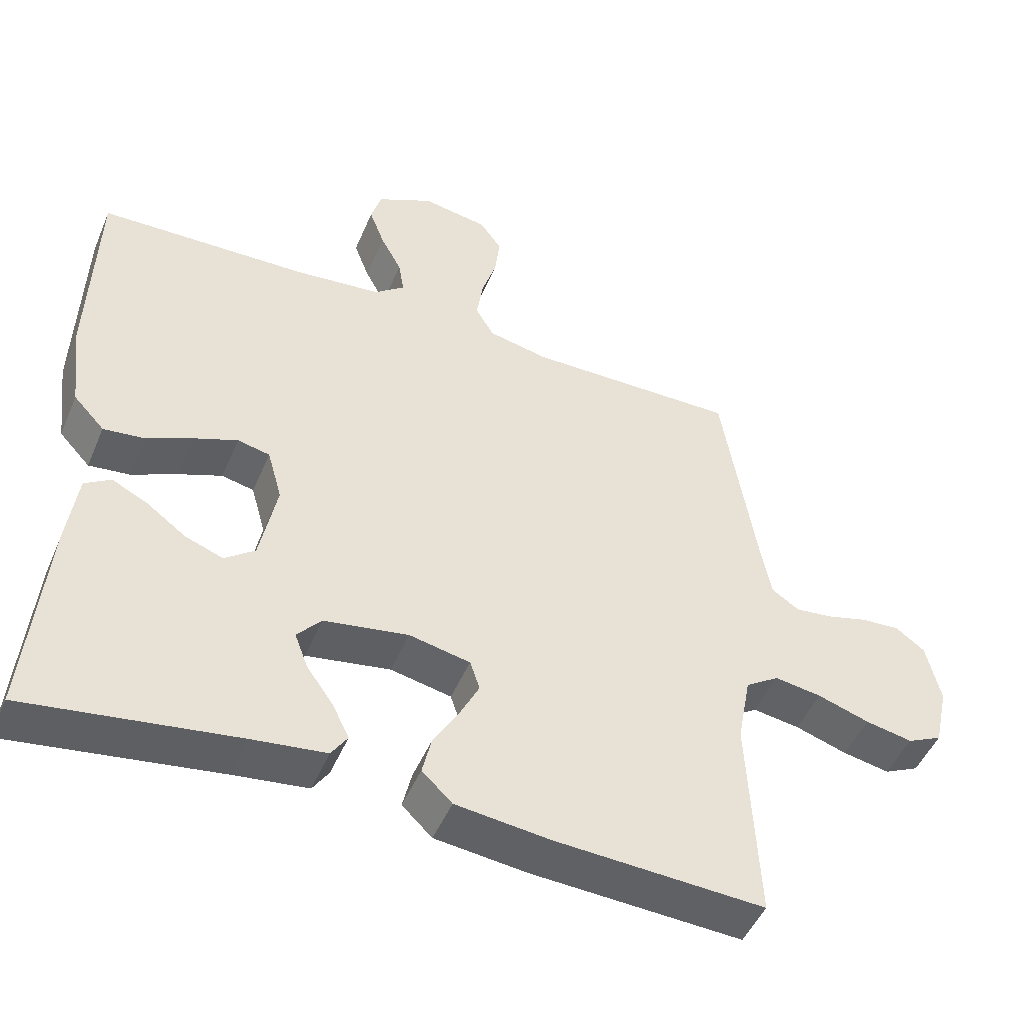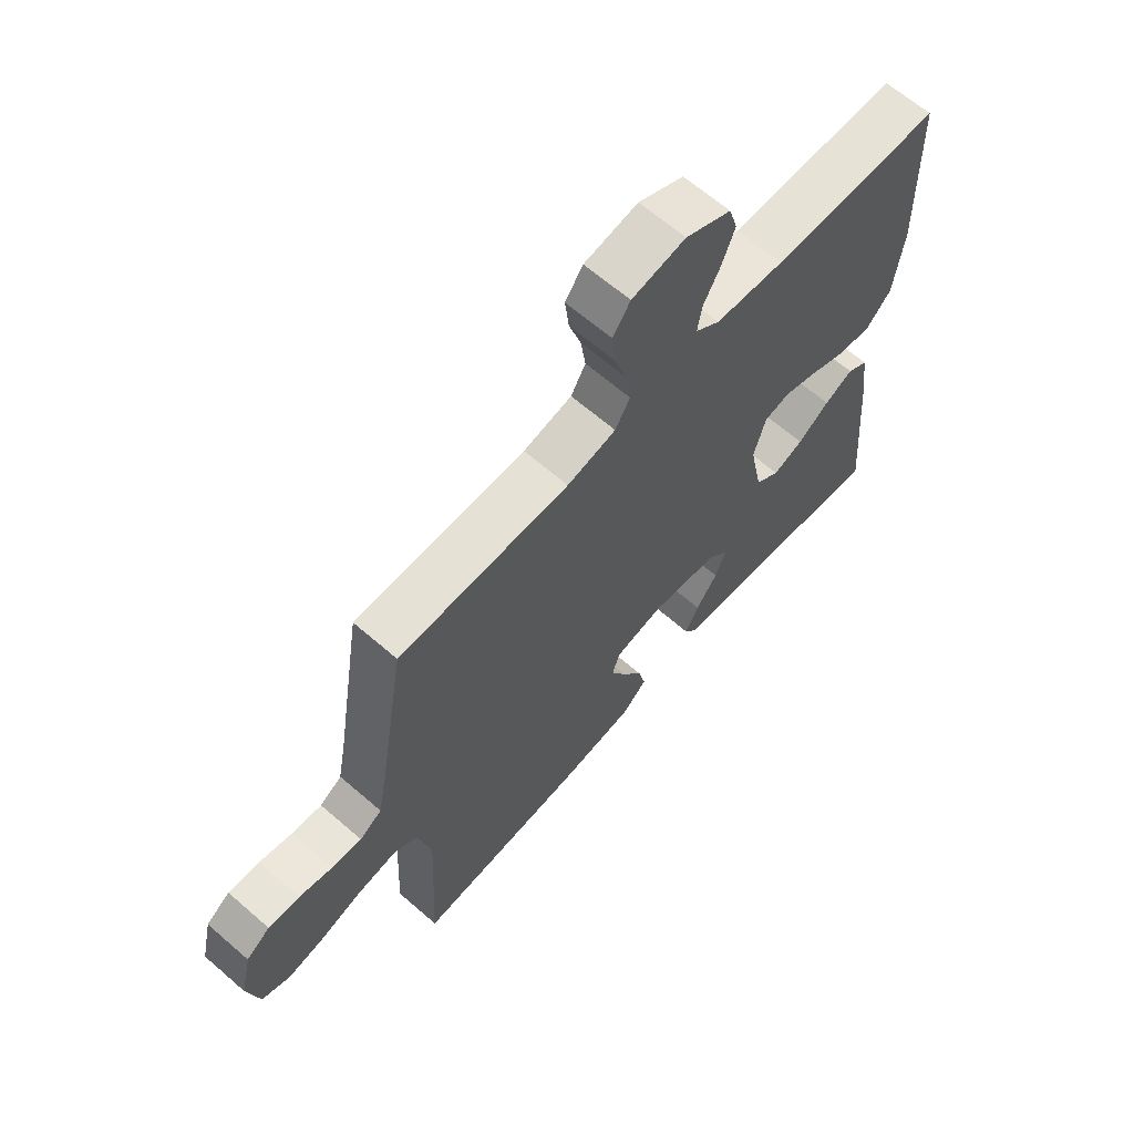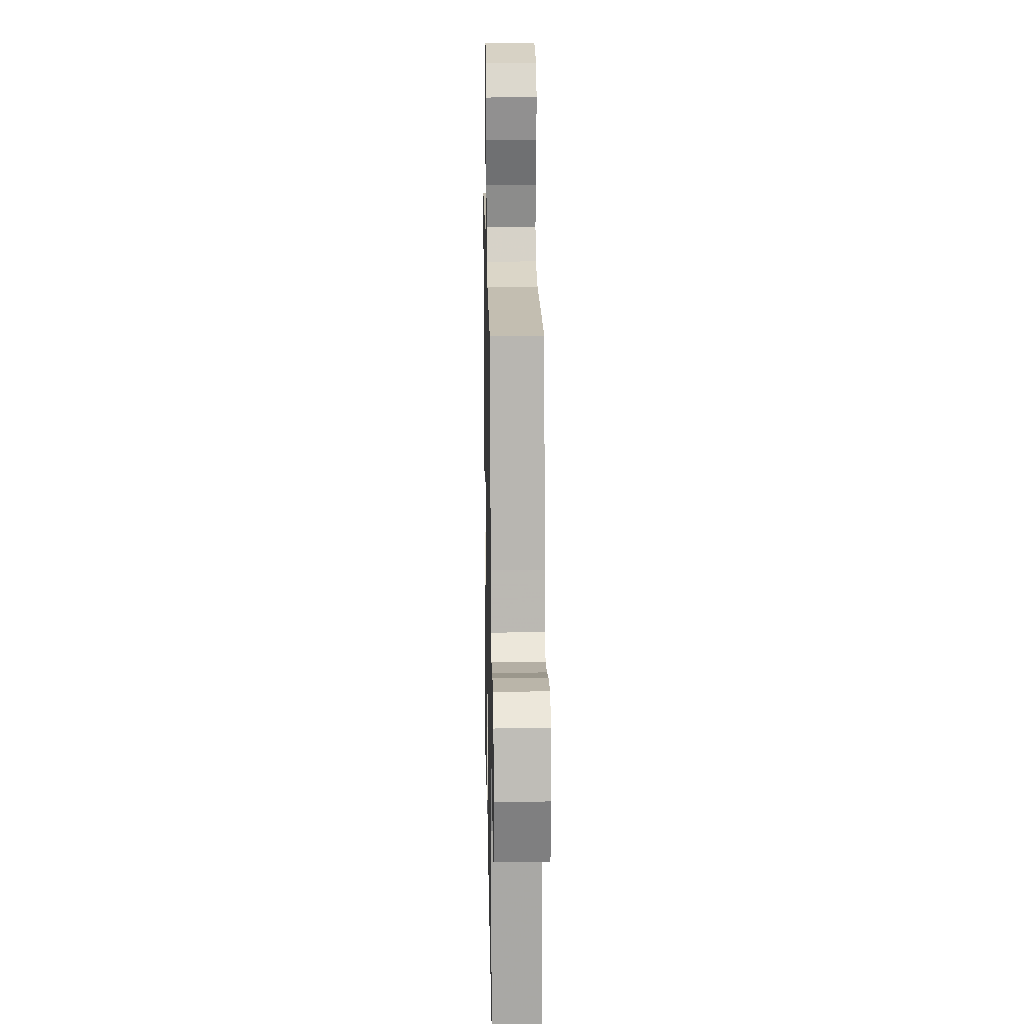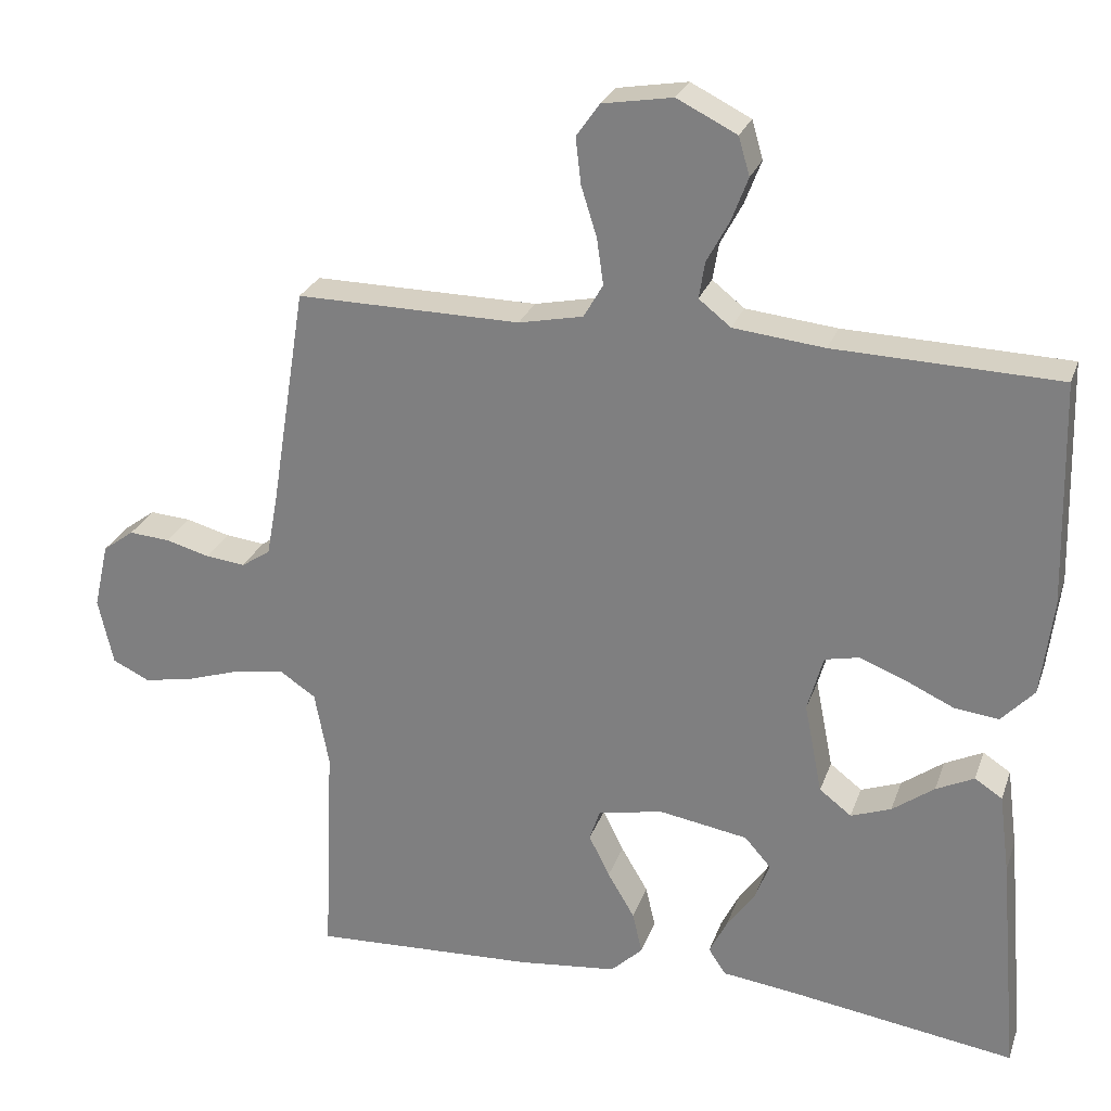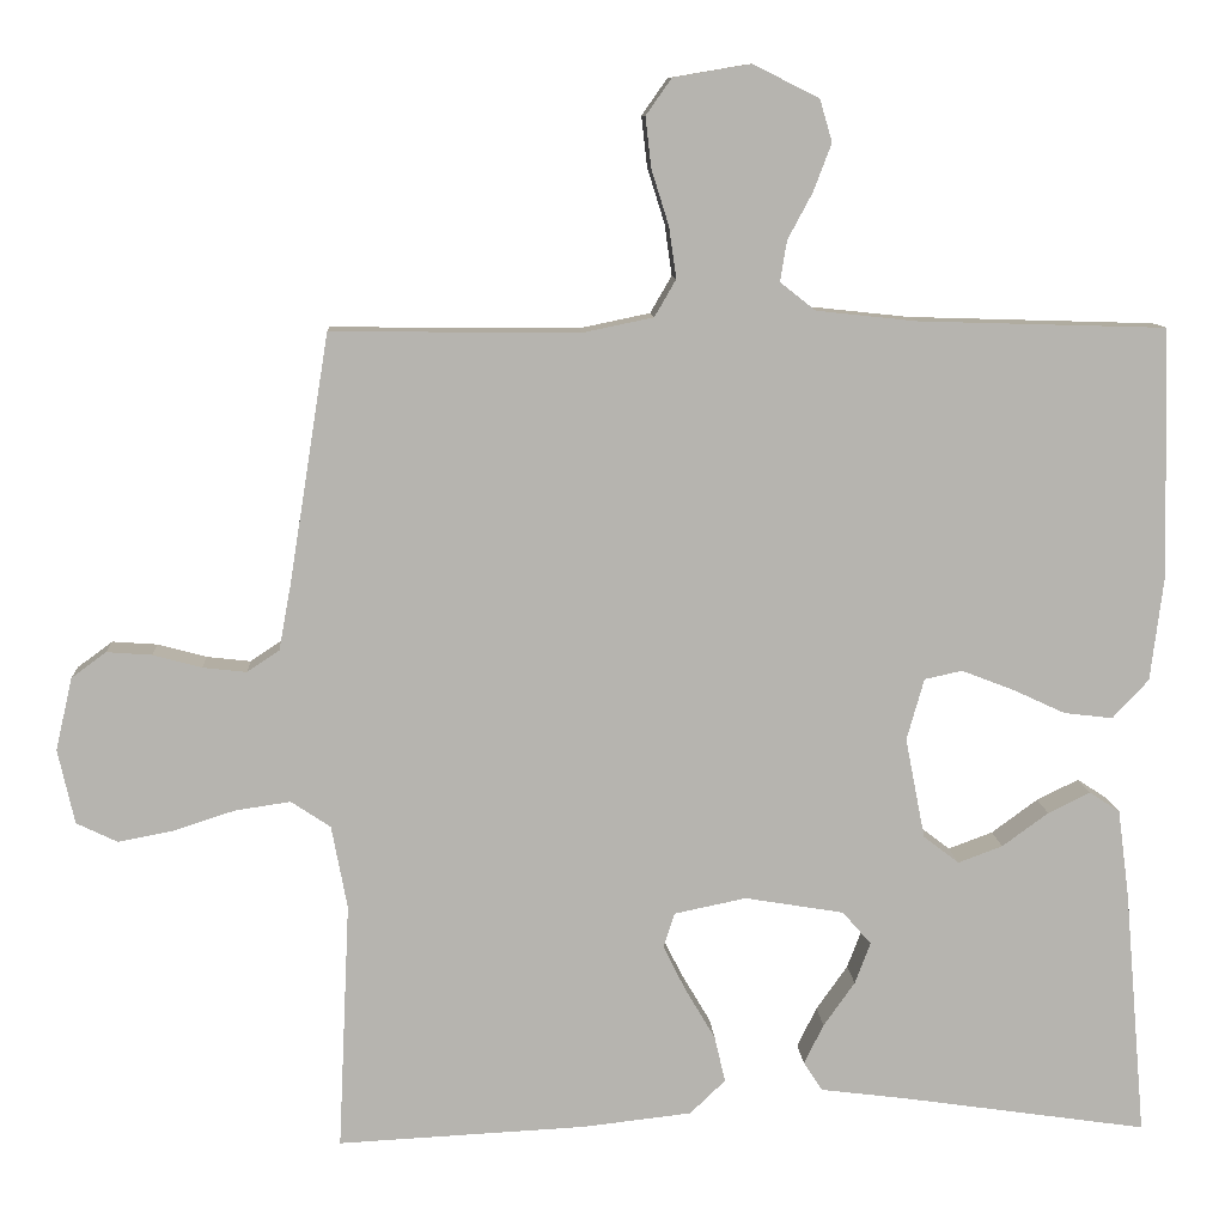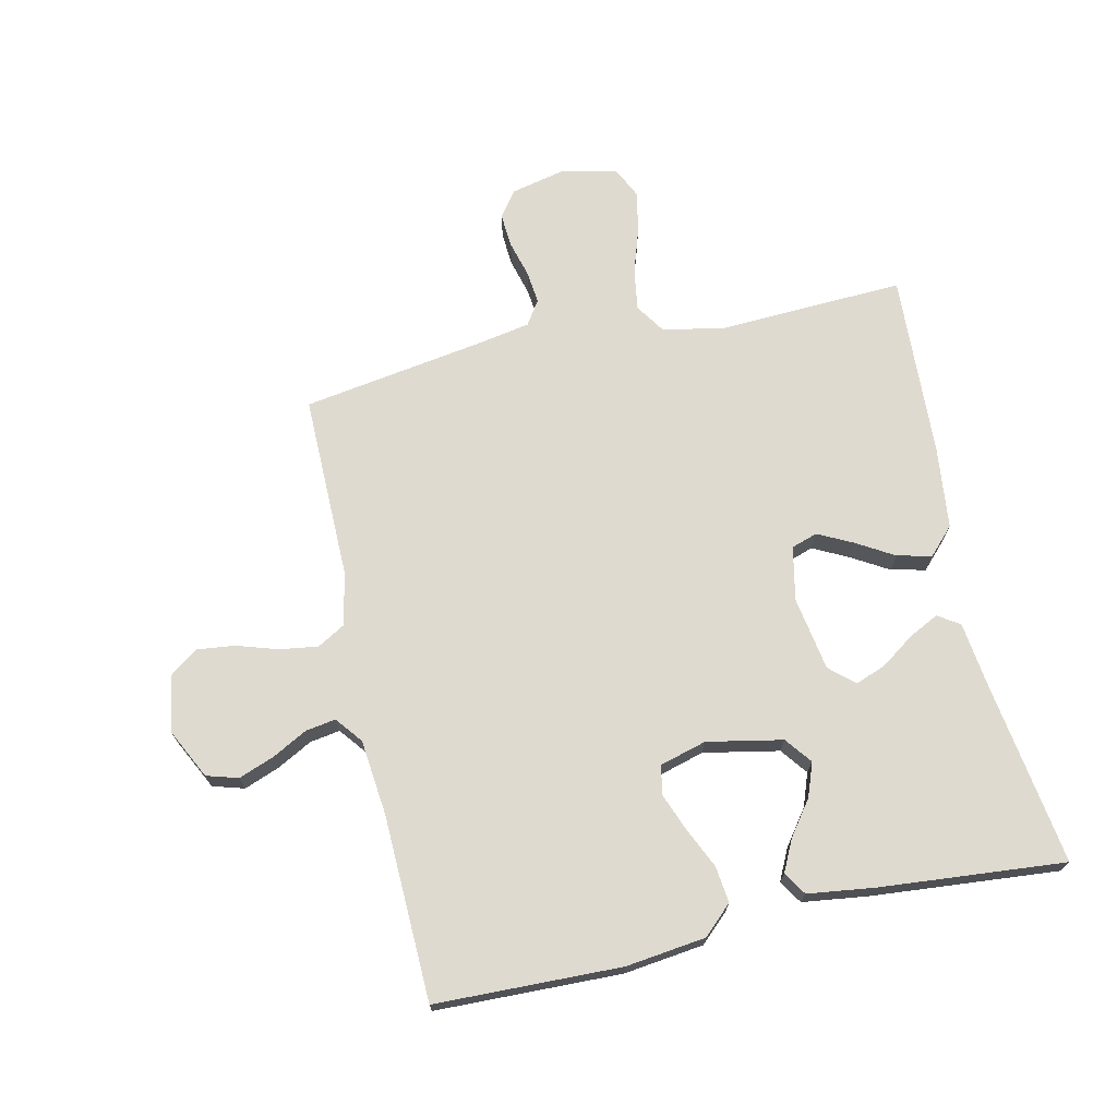
<metadata>
{"format":"obj","ext":"obj","renderer":"f3d","projection":"perspective","resolution":1024,"background":"white","views":[{"elev":-48.4,"azim":157.5,"up":"+Z"},{"elev":65.0,"azim":-48.9,"up":"+Z"},{"elev":17.8,"azim":-91.1,"up":"+Z"},{"elev":26.2,"azim":17.1,"up":"+Z"},{"elev":9.8,"azim":-3.3,"up":"+Z"},{"elev":70.9,"azim":77.5,"up":"+Y"}]}
</metadata>
<code>
v 0.5 0.07 0.5
v 0.508 0.07 0.2
v 0.492 0.07 0.071
v 0.448 0.07 0.024
v 0.389 0.07 0.031
v 0.324 0.07 0.061
v 0.262 0.07 0.085
v 0.216 0.07 0.075
v 0.195 0.07 0
v 0.219 0.07 -0.122
v 0.262 0.07 -0.155
v 0.316 0.07 -0.135
v 0.372 0.07 -0.094
v 0.423 0.07 -0.069
v 0.46 0.07 -0.093
v 0.474 0.07 -0.2
v 0.5 0.07 -0.5
v 0.2 0.07 -0.456
v 0.097 0.07 -0.443
v 0.074 0.07 -0.408
v 0.098 0.07 -0.36
v 0.136 0.07 -0.306
v 0.155 0.07 -0.256
v 0.12 0.07 -0.216
v 0 0.07 -0.196
v -0.087 0.07 -0.214
v -0.101 0.07 -0.256
v -0.073 0.07 -0.312
v -0.037 0.07 -0.373
v -0.024 0.07 -0.429
v -0.067 0.07 -0.47
v -0.2 0.07 -0.485
v -0.5 0.07 -0.5
v -0.486 0.07 -0.2
v -0.505 0.07 -0.099
v -0.553 0.07 -0.067
v -0.62 0.07 -0.077
v -0.694 0.07 -0.101
v -0.761 0.07 -0.114
v -0.811 0.07 -0.09
v -0.831 0.07 0
v -0.811 0.07 0.088
v -0.769 0.07 0.119
v -0.714 0.07 0.115
v -0.655 0.07 0.099
v -0.602 0.07 0.093
v -0.563 0.07 0.119
v -0.548 0.07 0.2
v -0.5 0.07 0.5
v -0.2 0.07 0.497
v -0.114 0.07 0.515
v -0.088 0.07 0.56
v -0.097 0.07 0.622
v -0.118 0.07 0.689
v -0.125 0.07 0.75
v -0.094 0.07 0.794
v 0 0.07 0.81
v 0.08 0.07 0.77
v 0.095 0.07 0.719
v 0.073 0.07 0.661
v 0.043 0.07 0.605
v 0.035 0.07 0.556
v 0.078 0.07 0.522
v 0.2 0.07 0.509
v 0.5 0 0.5
v 0.508 0 0.2
v 0.492 0 0.071
v 0.448 0 0.024
v 0.389 0 0.031
v 0.324 0 0.061
v 0.262 0 0.085
v 0.216 0 0.075
v 0.195 0 0
v 0.219 0 -0.122
v 0.262 0 -0.155
v 0.316 0 -0.135
v 0.372 0 -0.094
v 0.423 0 -0.069
v 0.46 0 -0.093
v 0.474 0 -0.2
v 0.5 0 -0.5
v 0.2 0 -0.456
v 0.097 0 -0.443
v 0.074 0 -0.408
v 0.098 0 -0.36
v 0.136 0 -0.306
v 0.155 0 -0.256
v 0.12 0 -0.216
v 0 0 -0.196
v -0.087 0 -0.214
v -0.101 0 -0.256
v -0.073 0 -0.312
v -0.037 0 -0.373
v -0.024 0 -0.429
v -0.067 0 -0.47
v -0.2 0 -0.485
v -0.5 0 -0.5
v -0.486 0 -0.2
v -0.505 0 -0.099
v -0.553 0 -0.067
v -0.62 0 -0.077
v -0.694 0 -0.101
v -0.761 0 -0.114
v -0.811 0 -0.09
v -0.831 0 0
v -0.811 0 0.088
v -0.769 0 0.119
v -0.714 0 0.115
v -0.655 0 0.099
v -0.602 0 0.093
v -0.563 0 0.119
v -0.548 0 0.2
v -0.5 0 0.5
v -0.2 0 0.497
v -0.114 0 0.515
v -0.088 0 0.56
v -0.097 0 0.622
v -0.118 0 0.689
v -0.125 0 0.75
v -0.094 0 0.794
v 0 0 0.81
v 0.08 0 0.77
v 0.095 0 0.719
v 0.073 0 0.661
v 0.043 0 0.605
v 0.035 0 0.556
v 0.078 0 0.522
v 0.2 0 0.509
f 59 60 61
f 58 59 61
f 57 58 61
f 56 57 61
f 55 56 61
f 54 55 61
f 53 54 61
f 52 53 61 62
f 51 52 62 63
f 48 49 50
f 51 63 64
f 50 51 64
f 48 50 64
f 47 48 64
f 43 44 45
f 42 43 45
f 41 42 45
f 40 41 45
f 39 40 45
f 38 39 45
f 37 38 45
f 36 37 45 46
f 64 1 2
f 47 64 2
f 46 47 2
f 36 46 2
f 35 36 2
f 32 33 34
f 31 32 34
f 30 31 34
f 29 30 34
f 28 29 34
f 20 21 22
f 19 20 22
f 18 19 22
f 18 22 23
f 17 18 23
f 16 17 23
f 15 16 23
f 14 15 23
f 13 14 23
f 12 13 23
f 11 12 23 24
f 4 5 6
f 3 4 6
f 2 3 6
f 2 6 7
f 27 28 34 35
f 26 27 35
f 25 26 35
f 24 25 35
f 11 24 35
f 10 11 35
f 9 10 35
f 8 9 35
f 8 35 2
f 2 7 8
f 125 124 123
f 125 123 122
f 125 122 121
f 125 121 120
f 125 120 119
f 125 119 118
f 125 118 117
f 126 125 117 116
f 127 126 116 115
f 114 113 112
f 128 127 115
f 128 115 114
f 128 114 112
f 128 112 111
f 109 108 107
f 109 107 106
f 109 106 105
f 109 105 104
f 109 104 103
f 109 103 102
f 109 102 101
f 110 109 101 100
f 66 65 128
f 66 128 111
f 66 111 110
f 66 110 100
f 66 100 99
f 98 97 96
f 98 96 95
f 98 95 94
f 98 94 93
f 98 93 92
f 86 85 84
f 86 84 83
f 86 83 82
f 87 86 82
f 87 82 81
f 87 81 80
f 87 80 79
f 87 79 78
f 87 78 77
f 87 77 76
f 88 87 76 75
f 70 69 68
f 70 68 67
f 70 67 66
f 71 70 66
f 99 98 92 91
f 99 91 90
f 99 90 89
f 99 89 88
f 99 88 75
f 99 75 74
f 99 74 73
f 99 73 72
f 66 99 72
f 72 71 66
f 1 65 66 2
f 2 66 67 3
f 3 67 68 4
f 4 68 69 5
f 5 69 70 6
f 6 70 71 7
f 7 71 72 8
f 8 72 73 9
f 9 73 74 10
f 10 74 75 11
f 11 75 76 12
f 12 76 77 13
f 13 77 78 14
f 14 78 79 15
f 15 79 80 16
f 16 80 81 17
f 17 81 82 18
f 18 82 83 19
f 19 83 84 20
f 20 84 85 21
f 21 85 86 22
f 22 86 87 23
f 23 87 88 24
f 24 88 89 25
f 25 89 90 26
f 26 90 91 27
f 27 91 92 28
f 28 92 93 29
f 29 93 94 30
f 30 94 95 31
f 31 95 96 32
f 32 96 97 33
f 33 97 98 34
f 34 98 99 35
f 35 99 100 36
f 36 100 101 37
f 37 101 102 38
f 38 102 103 39
f 39 103 104 40
f 40 104 105 41
f 41 105 106 42
f 42 106 107 43
f 43 107 108 44
f 44 108 109 45
f 45 109 110 46
f 46 110 111 47
f 47 111 112 48
f 48 112 113 49
f 49 113 114 50
f 50 114 115 51
f 51 115 116 52
f 52 116 117 53
f 53 117 118 54
f 54 118 119 55
f 55 119 120 56
f 56 120 121 57
f 57 121 122 58
f 58 122 123 59
f 59 123 124 60
f 60 124 125 61
f 61 125 126 62
f 62 126 127 63
f 63 127 128 64
f 64 128 65 1

</code>
